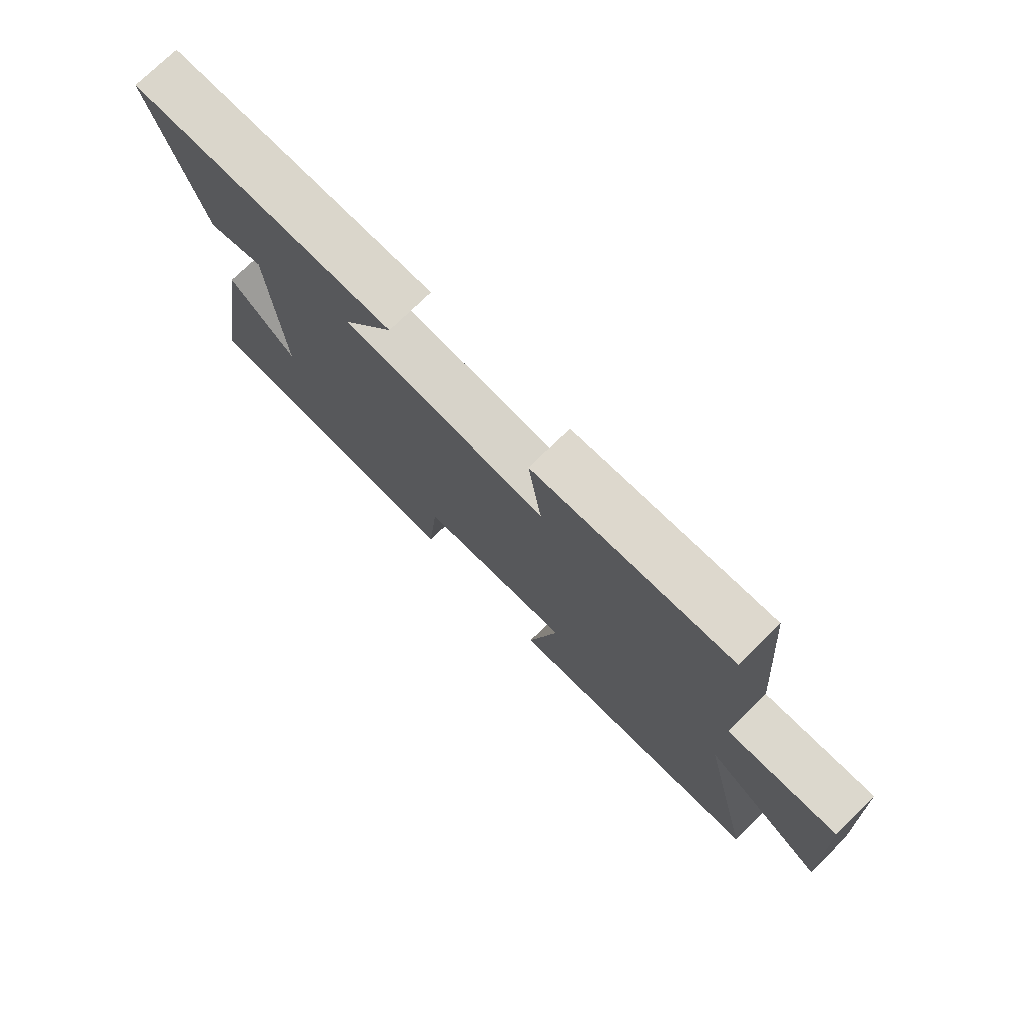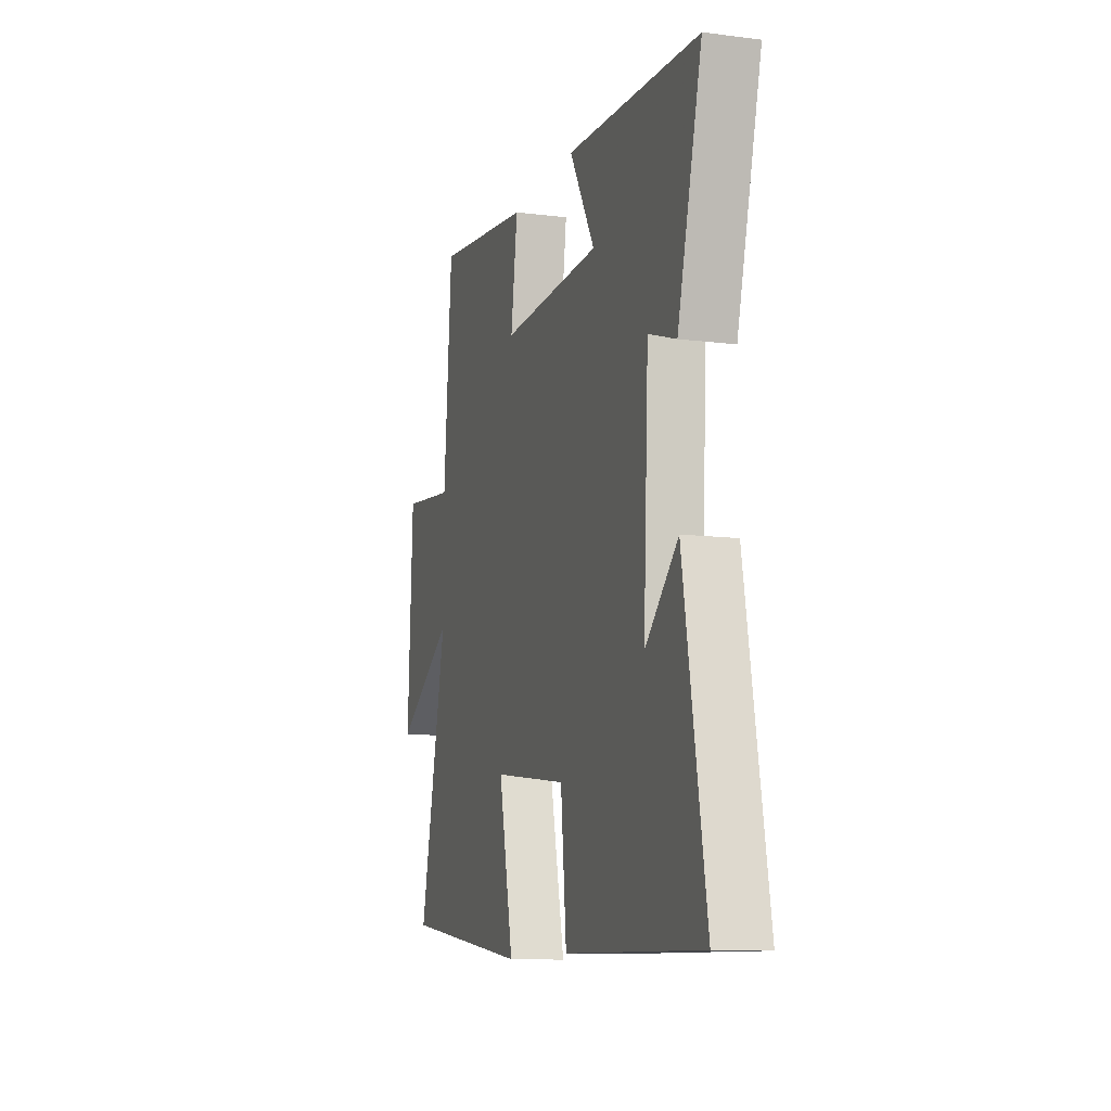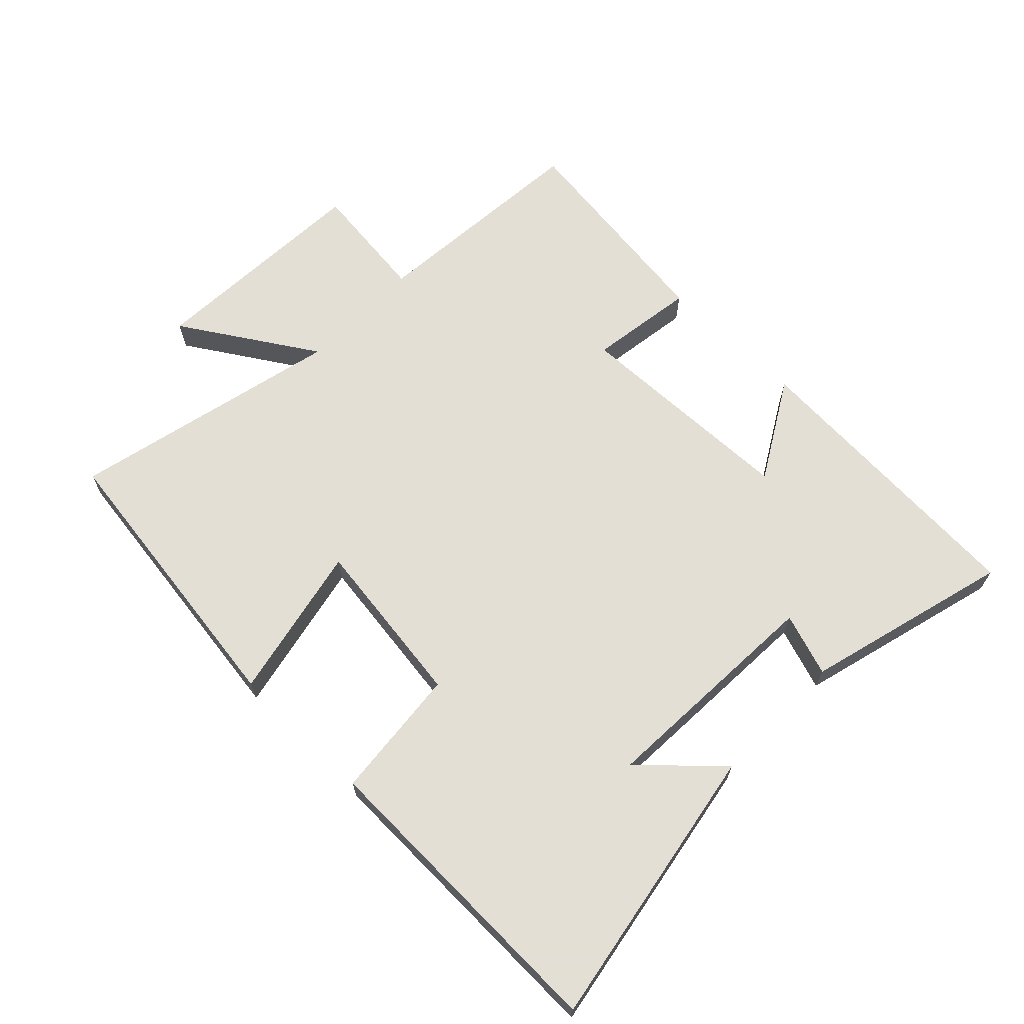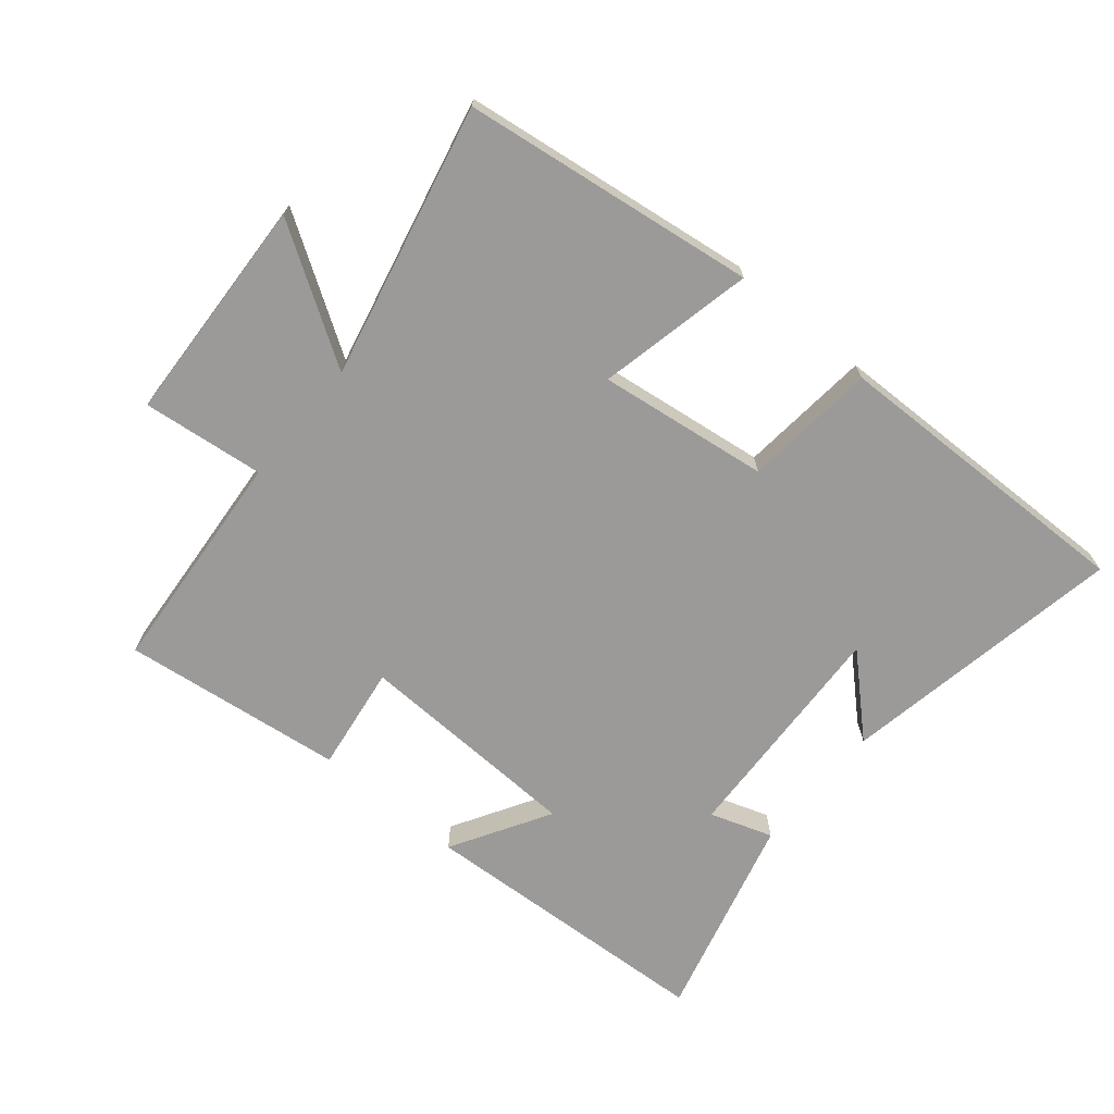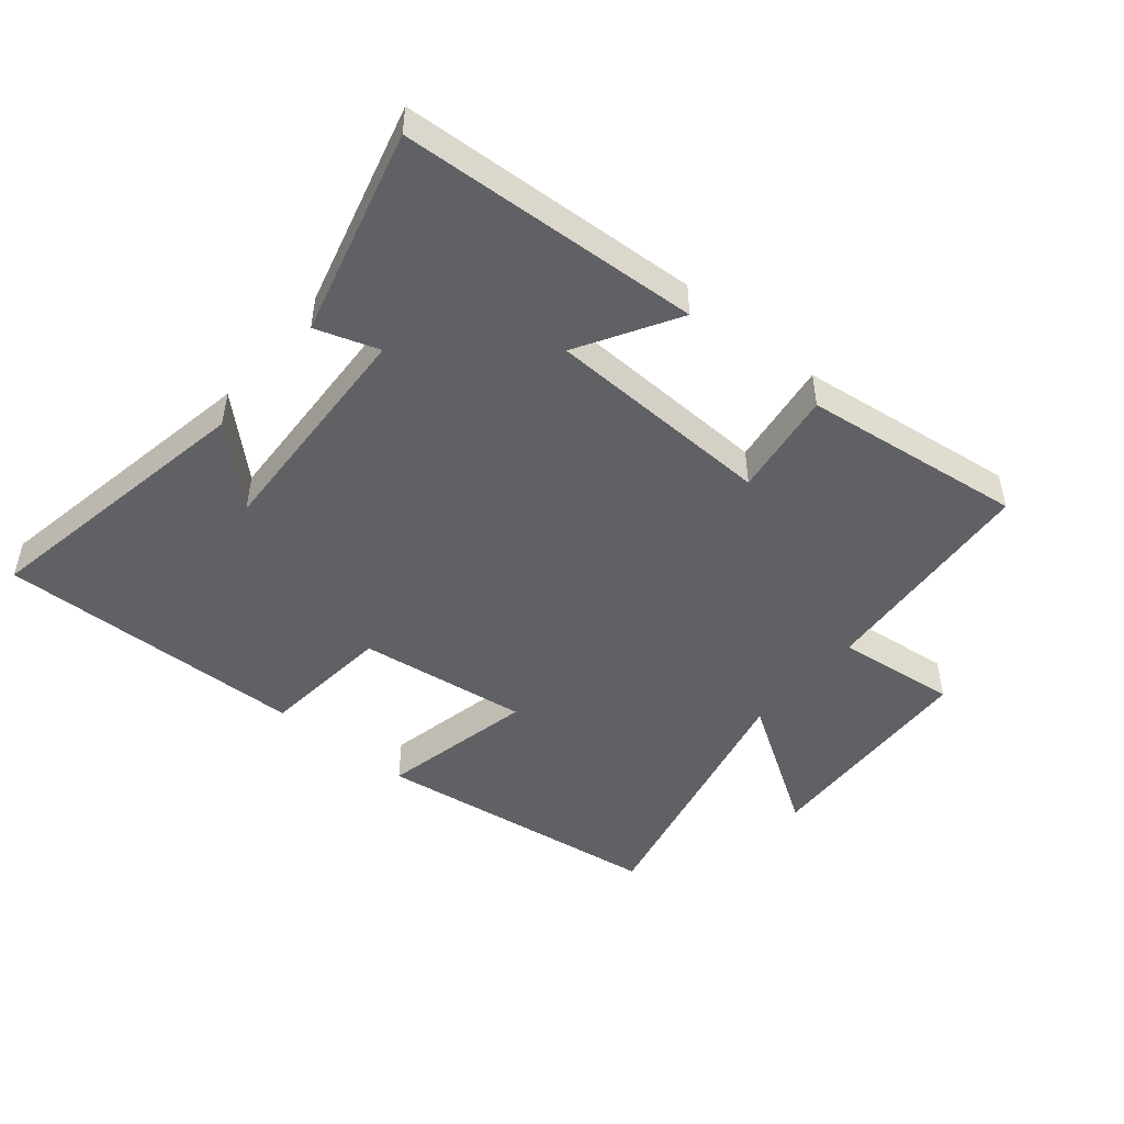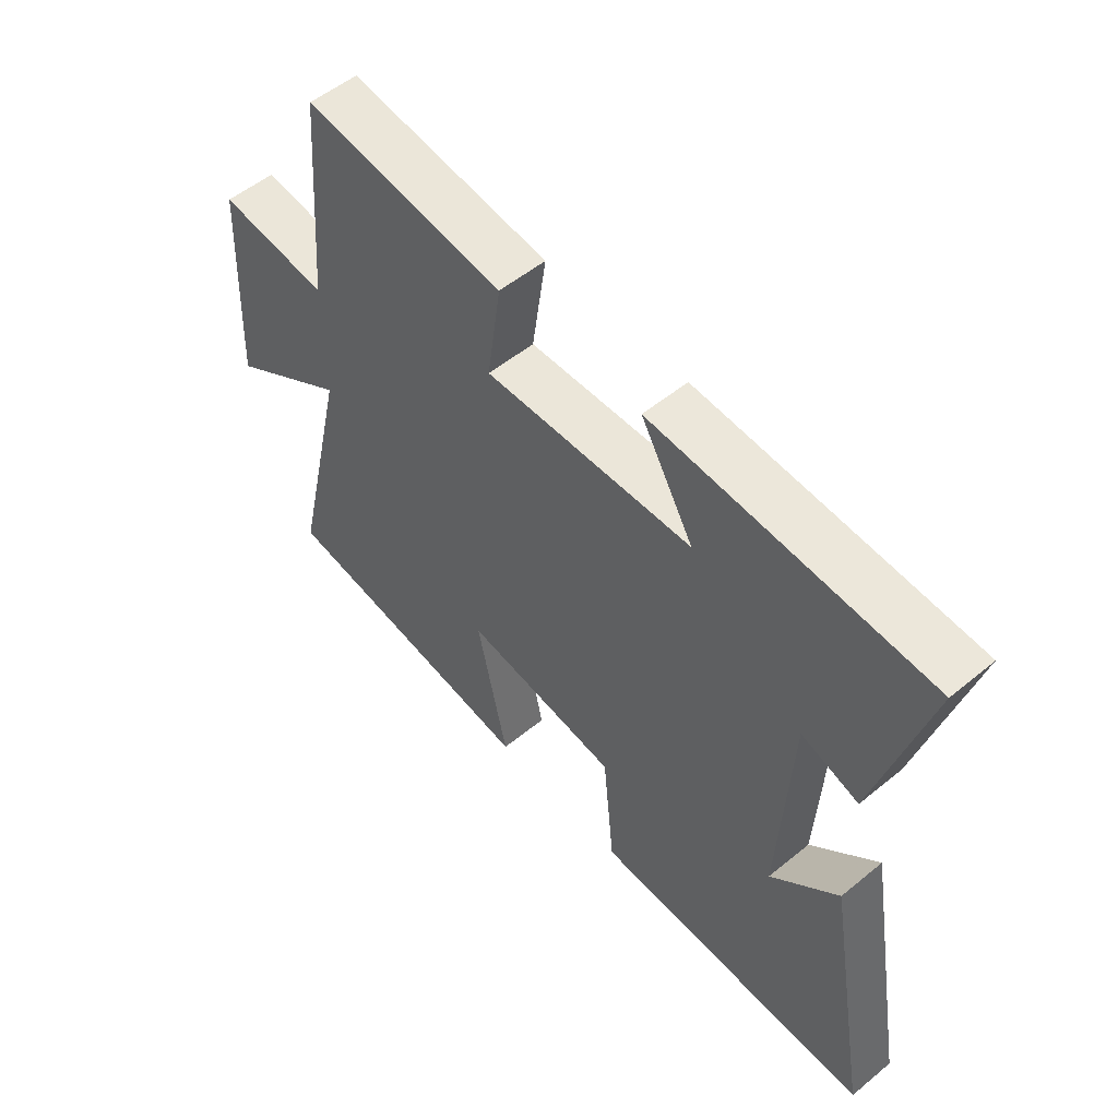
<metadata>
{"format":"obj","ext":"obj","renderer":"f3d","projection":"perspective","resolution":1024,"background":"white","views":[{"elev":75.5,"azim":45.8,"up":"+Z"},{"elev":-11.0,"azim":-107.3,"up":"+Z"},{"elev":66.3,"azim":-135.8,"up":"+Y"},{"elev":-69.4,"azim":140.0,"up":"+Y"},{"elev":-47.9,"azim":-39.9,"up":"+Y"},{"elev":53.8,"azim":-131.1,"up":"+Z"}]}
</metadata>
<code>
v 0.471 0.07 0.544
v 0.5 0.07 0.19
v 0.69 0.07 0.212
v 0.708 0.07 -0.144
v 0.5 0.07 -0.012
v 0.598 0.07 -0.437
v 0.14 0.07 -0.5
v 0.192 0.07 -0.257
v -0.074 0.07 -0.293
v -0.094 0.07 -0.5
v -0.579 0.07 -0.512
v -0.5 0.07 -0.067
v -0.384 0.07 -0.176
v -0.402 0.07 0.184
v -0.5 0.07 0.151
v -0.586 0.07 0.473
v -0.117 0.07 0.5
v -0.207 0.07 0.346
v 0.149 0.07 0.334
v 0.125 0.07 0.5
v 0.471 0 0.544
v 0.5 0 0.19
v 0.69 0 0.212
v 0.708 0 -0.144
v 0.5 0 -0.012
v 0.598 0 -0.437
v 0.14 0 -0.5
v 0.192 0 -0.257
v -0.074 0 -0.293
v -0.094 0 -0.5
v -0.579 0 -0.512
v -0.5 0 -0.067
v -0.384 0 -0.176
v -0.402 0 0.184
v -0.5 0 0.151
v -0.586 0 0.473
v -0.117 0 0.5
v -0.207 0 0.346
v 0.149 0 0.334
v 0.125 0 0.5
f 19 20 1 2
f 18 19 2
f 15 16 17 18
f 14 15 18
f 13 14 18 2
f 10 11 12 13
f 9 10 13
f 8 9 13 2
f 5 6 7 8
f 5 8 2 3
f 3 4 5
f 22 21 40 39
f 22 39 38
f 38 37 36 35
f 38 35 34
f 22 38 34 33
f 33 32 31 30
f 33 30 29
f 22 33 29 28
f 28 27 26 25
f 23 22 28 25
f 25 24 23
f 1 21 22 2
f 2 22 23 3
f 3 23 24 4
f 4 24 25 5
f 5 25 26 6
f 6 26 27 7
f 7 27 28 8
f 8 28 29 9
f 9 29 30 10
f 10 30 31 11
f 11 31 32 12
f 12 32 33 13
f 13 33 34 14
f 14 34 35 15
f 15 35 36 16
f 16 36 37 17
f 17 37 38 18
f 18 38 39 19
f 19 39 40 20
f 20 40 21 1

</code>
